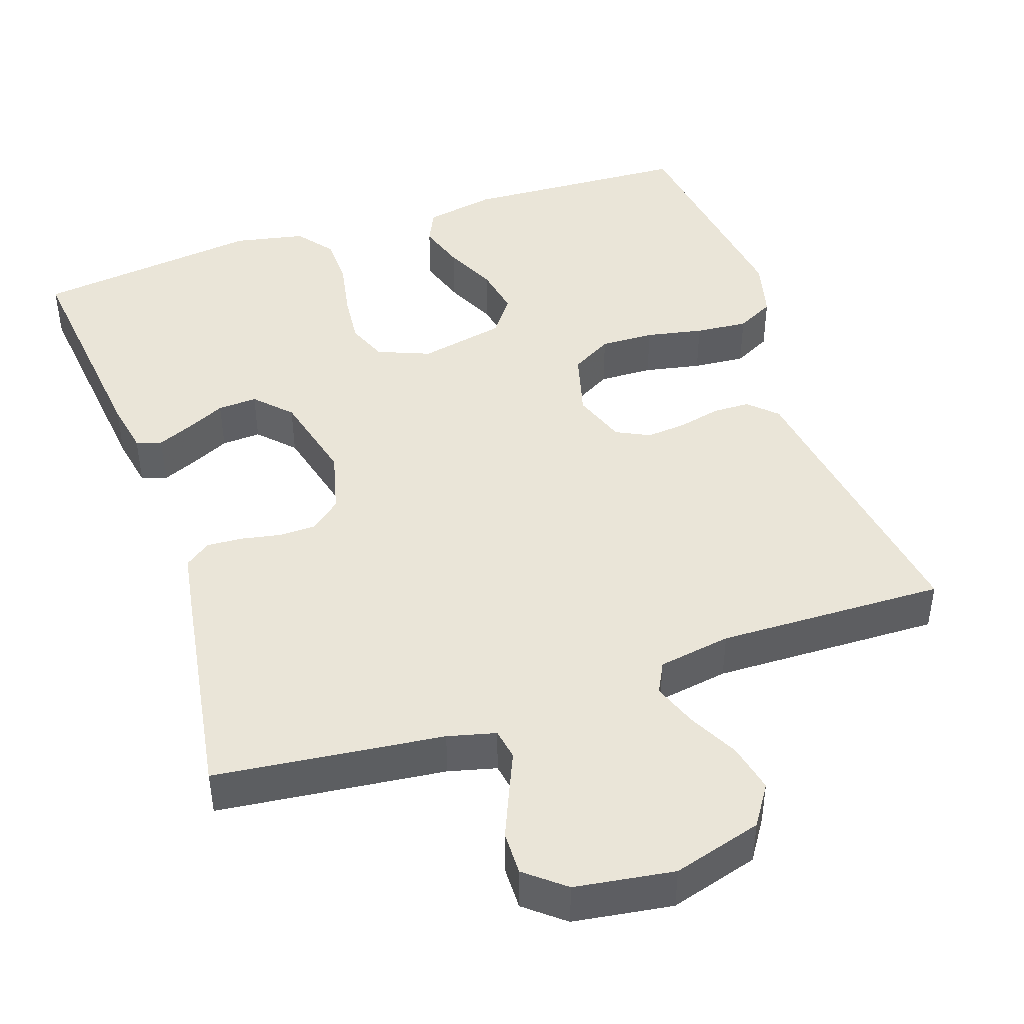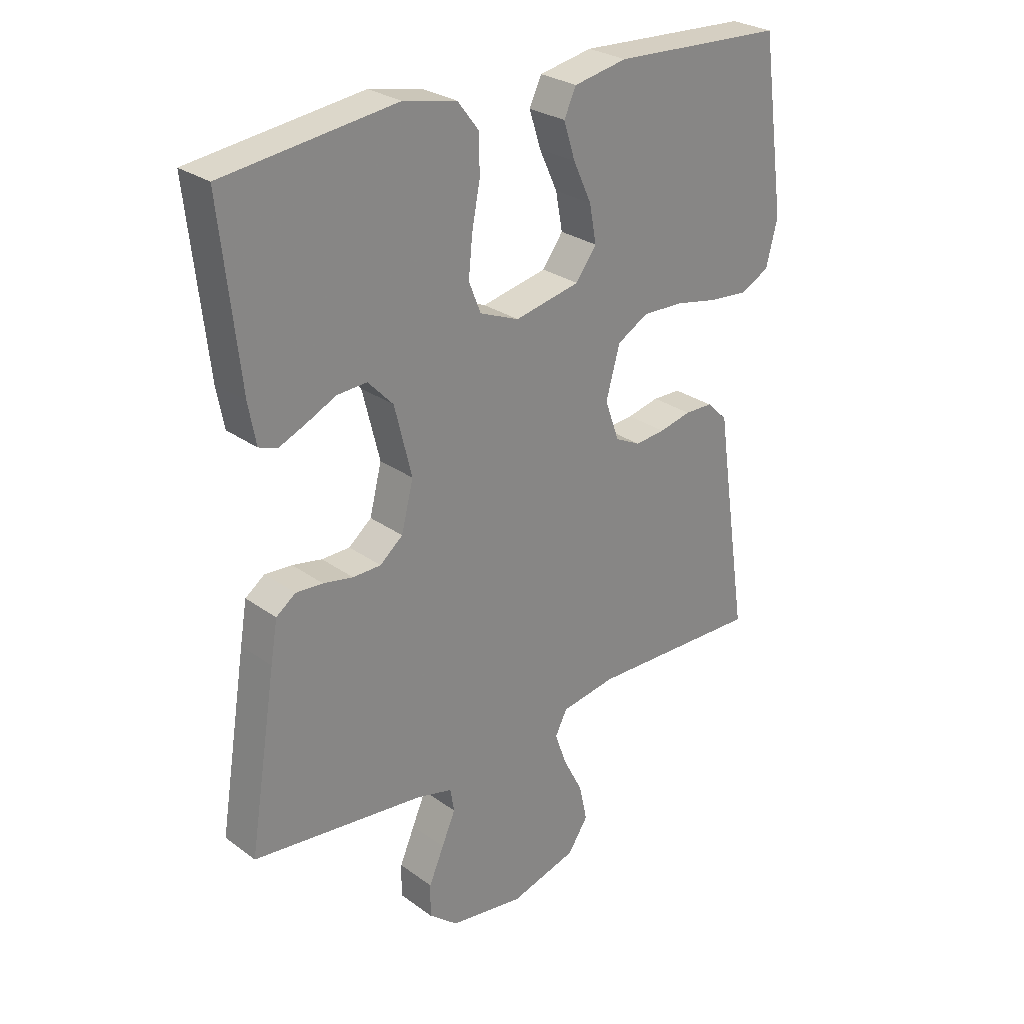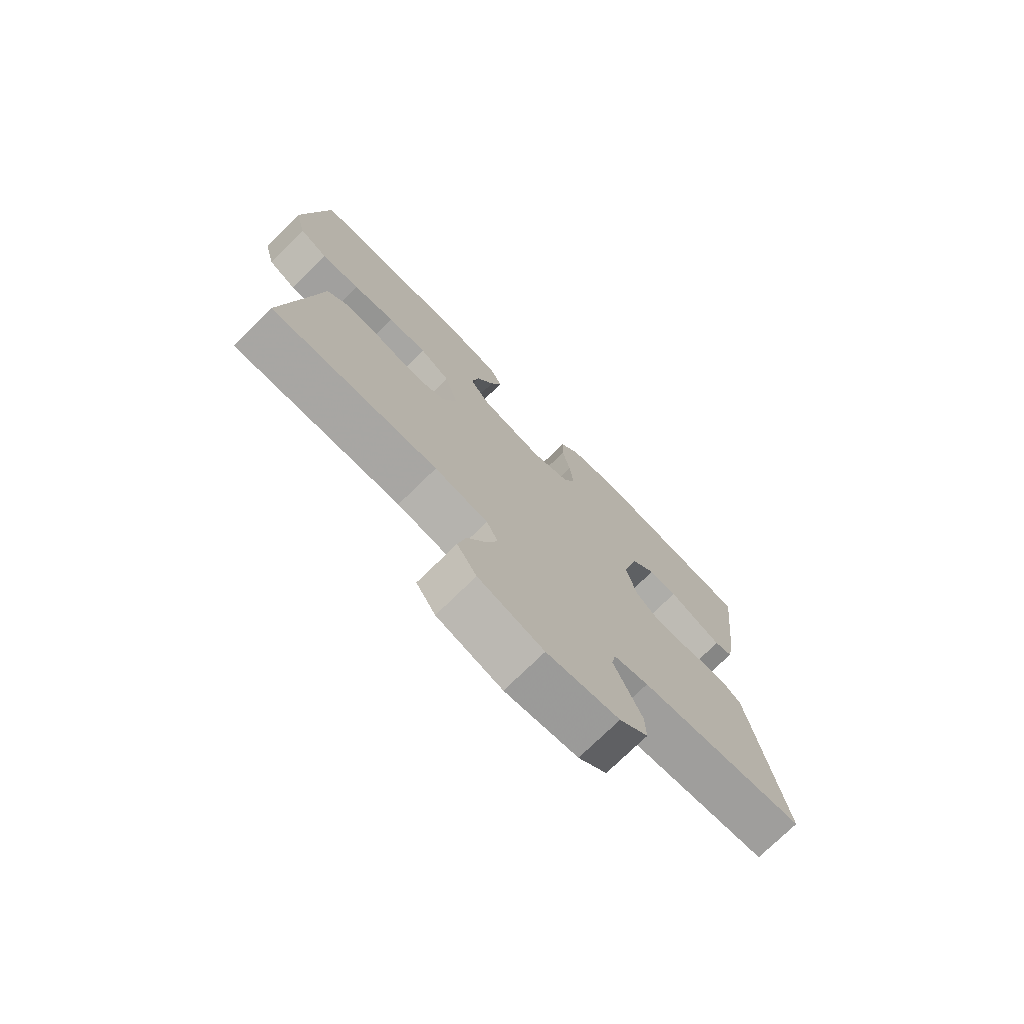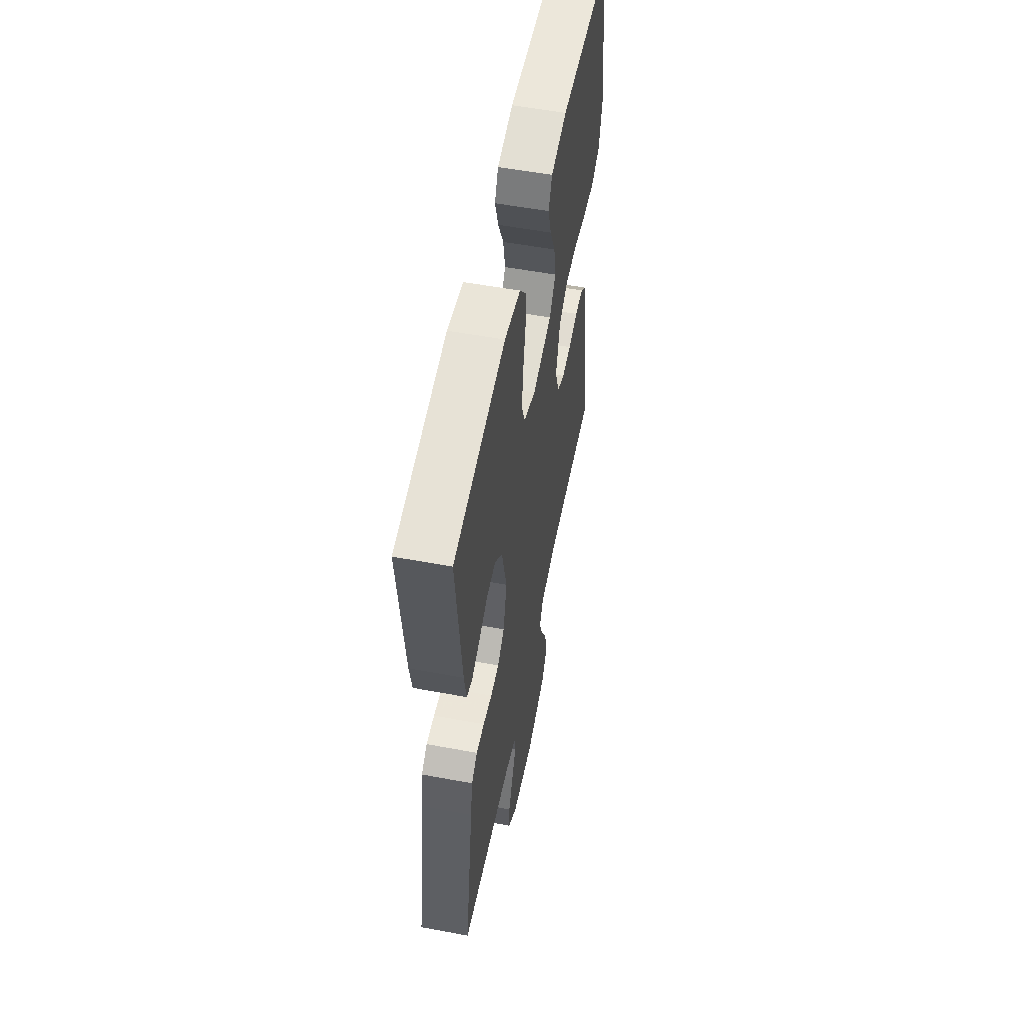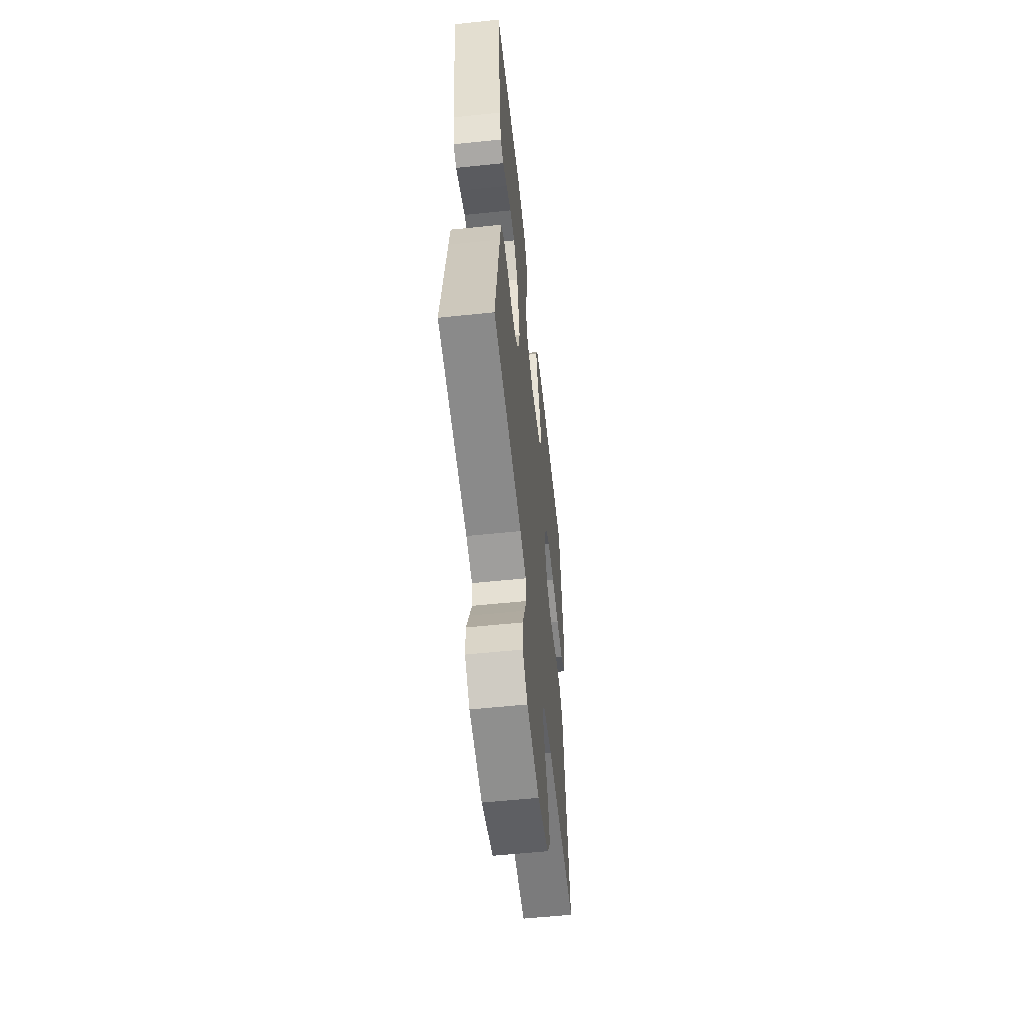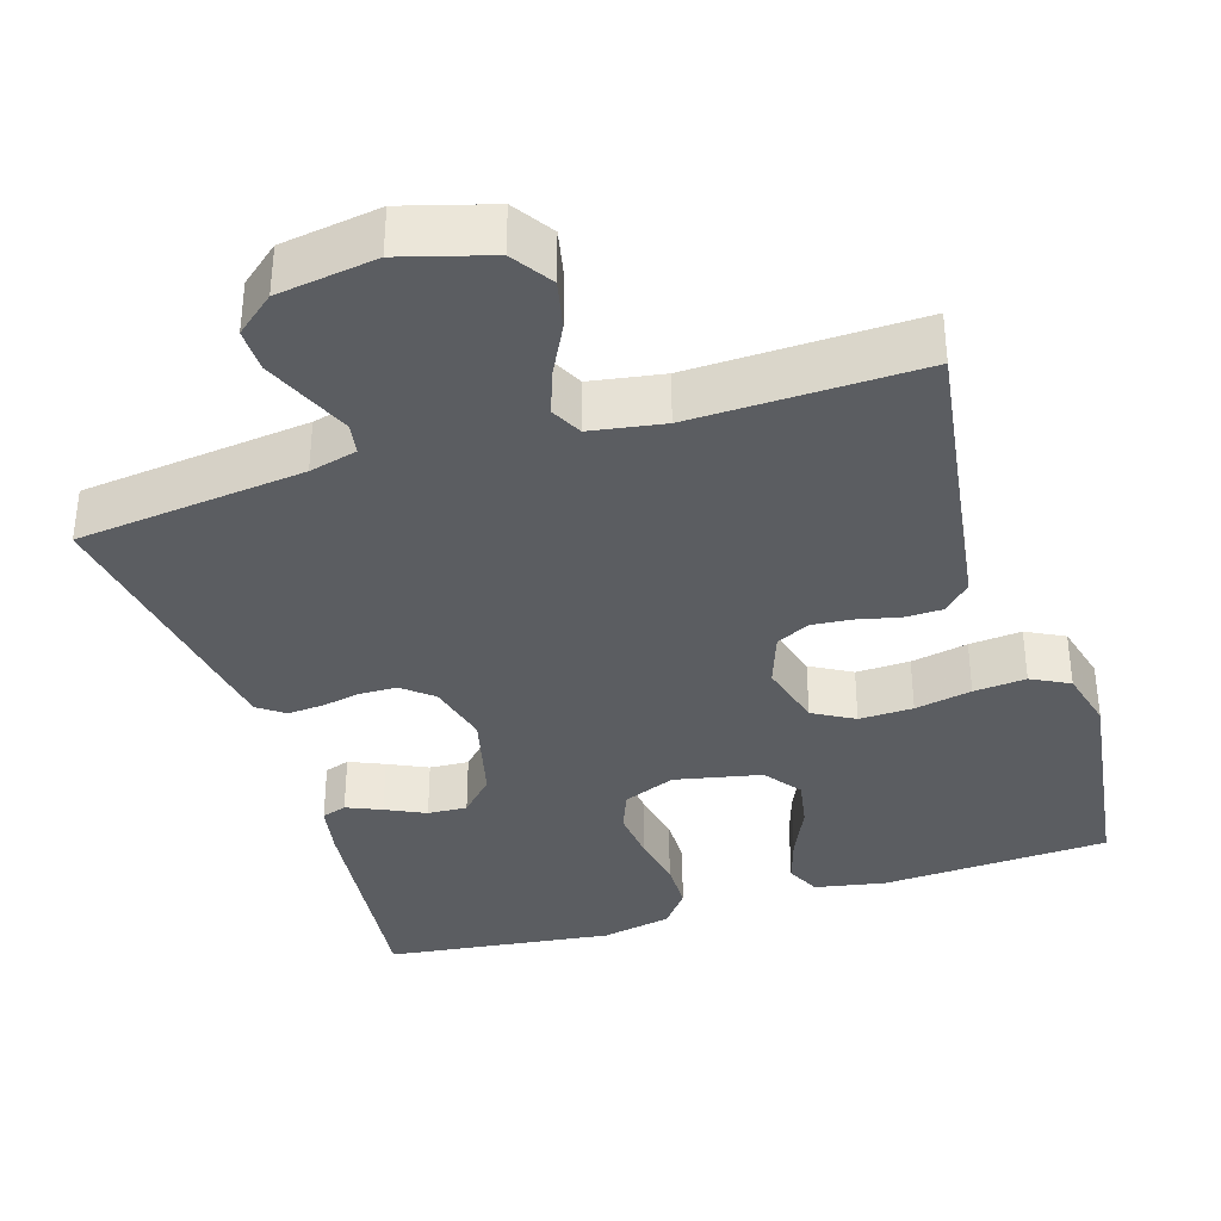
<metadata>
{"format":"obj","ext":"obj","renderer":"f3d","projection":"perspective","resolution":1024,"background":"white","views":[{"elev":44.5,"azim":161.2,"up":"+Y"},{"elev":27.5,"azim":137.8,"up":"+Z"},{"elev":-75.1,"azim":-45.6,"up":"+Z"},{"elev":55.4,"azim":101.1,"up":"+Z"},{"elev":-57.1,"azim":96.2,"up":"+Z"},{"elev":-36.0,"azim":-162.5,"up":"+Y"}]}
</metadata>
<code>
v 0.5 0.07 -0.5
v 0.2 0.07 -0.534
v 0.137 0.07 -0.55
v 0.13 0.07 -0.591
v 0.154 0.07 -0.646
v 0.18 0.07 -0.707
v 0.181 0.07 -0.764
v 0.13 0.07 -0.806
v 0 0.07 -0.825
v -0.117 0.07 -0.791
v -0.152 0.07 -0.738
v -0.138 0.07 -0.674
v -0.104 0.07 -0.608
v -0.083 0.07 -0.55
v -0.104 0.07 -0.509
v -0.2 0.07 -0.493
v -0.5 0.07 -0.5
v -0.455 0.07 -0.2
v -0.442 0.07 -0.11
v -0.406 0.07 -0.075
v -0.357 0.07 -0.074
v -0.301 0.07 -0.087
v -0.248 0.07 -0.092
v -0.204 0.07 -0.07
v -0.179 0.07 0
v -0.203 0.07 0.087
v -0.257 0.07 0.118
v -0.328 0.07 0.116
v -0.403 0.07 0.101
v -0.472 0.07 0.095
v -0.522 0.07 0.121
v -0.542 0.07 0.2
v -0.5 0.07 0.5
v -0.2 0.07 0.515
v -0.107 0.07 0.497
v -0.086 0.07 0.452
v -0.106 0.07 0.389
v -0.138 0.07 0.32
v -0.15 0.07 0.255
v -0.114 0.07 0.206
v 0 0.07 0.182
v 0.069 0.07 0.21
v 0.09 0.07 0.263
v 0.083 0.07 0.332
v 0.069 0.07 0.405
v 0.07 0.07 0.471
v 0.107 0.07 0.519
v 0.2 0.07 0.538
v 0.5 0.07 0.5
v 0.467 0.07 0.2
v 0.454 0.07 0.13
v 0.421 0.07 0.119
v 0.375 0.07 0.139
v 0.323 0.07 0.164
v 0.271 0.07 0.167
v 0.227 0.07 0.121
v 0.197 0.07 0
v 0.218 0.07 -0.083
v 0.258 0.07 -0.116
v 0.307 0.07 -0.117
v 0.359 0.07 -0.107
v 0.406 0.07 -0.104
v 0.44 0.07 -0.129
v 0.452 0.07 -0.2
v 0.5 0 -0.5
v 0.2 0 -0.534
v 0.137 0 -0.55
v 0.13 0 -0.591
v 0.154 0 -0.646
v 0.18 0 -0.707
v 0.181 0 -0.764
v 0.13 0 -0.806
v 0 0 -0.825
v -0.117 0 -0.791
v -0.152 0 -0.738
v -0.138 0 -0.674
v -0.104 0 -0.608
v -0.083 0 -0.55
v -0.104 0 -0.509
v -0.2 0 -0.493
v -0.5 0 -0.5
v -0.455 0 -0.2
v -0.442 0 -0.11
v -0.406 0 -0.075
v -0.357 0 -0.074
v -0.301 0 -0.087
v -0.248 0 -0.092
v -0.204 0 -0.07
v -0.179 0 0
v -0.203 0 0.087
v -0.257 0 0.118
v -0.328 0 0.116
v -0.403 0 0.101
v -0.472 0 0.095
v -0.522 0 0.121
v -0.542 0 0.2
v -0.5 0 0.5
v -0.2 0 0.515
v -0.107 0 0.497
v -0.086 0 0.452
v -0.106 0 0.389
v -0.138 0 0.32
v -0.15 0 0.255
v -0.114 0 0.206
v 0 0 0.182
v 0.069 0 0.21
v 0.09 0 0.263
v 0.083 0 0.332
v 0.069 0 0.405
v 0.07 0 0.471
v 0.107 0 0.519
v 0.2 0 0.538
v 0.5 0 0.5
v 0.467 0 0.2
v 0.454 0 0.13
v 0.421 0 0.119
v 0.375 0 0.139
v 0.323 0 0.164
v 0.271 0 0.167
v 0.227 0 0.121
v 0.197 0 0
v 0.218 0 -0.083
v 0.258 0 -0.116
v 0.307 0 -0.117
v 0.359 0 -0.107
v 0.406 0 -0.104
v 0.44 0 -0.129
v 0.452 0 -0.2
f 64 1 2
f 63 64 2
f 62 63 2
f 61 62 2
f 60 61 2
f 59 60 2 3
f 58 59 3
f 57 58 3
f 52 53 54
f 51 52 54
f 50 51 54
f 49 50 54
f 48 49 54
f 47 48 54
f 46 47 54
f 45 46 54
f 44 45 54
f 43 44 54 55
f 42 43 55 56
f 36 37 38
f 35 36 38
f 34 35 38
f 33 34 38
f 32 33 38
f 31 32 38
f 30 31 38
f 29 30 38
f 28 29 38
f 27 28 38 39
f 26 27 39 40
f 20 21 22
f 19 20 22
f 18 19 22
f 18 22 23
f 17 18 23
f 16 17 23
f 15 16 23 24
f 11 12 13
f 10 11 13
f 9 10 13
f 8 9 13
f 7 8 13
f 6 7 13
f 5 6 13
f 4 5 13
f 4 13 14
f 3 4 14
f 57 3 14
f 15 24 25
f 14 15 25
f 57 14 25
f 56 57 25
f 42 56 25
f 41 42 25
f 25 26 40 41
f 66 65 128
f 66 128 127
f 66 127 126
f 66 126 125
f 66 125 124
f 67 66 124 123
f 67 123 122
f 67 122 121
f 118 117 116
f 118 116 115
f 118 115 114
f 118 114 113
f 118 113 112
f 118 112 111
f 118 111 110
f 118 110 109
f 118 109 108
f 119 118 108 107
f 120 119 107 106
f 102 101 100
f 102 100 99
f 102 99 98
f 102 98 97
f 102 97 96
f 102 96 95
f 102 95 94
f 102 94 93
f 102 93 92
f 103 102 92 91
f 104 103 91 90
f 86 85 84
f 86 84 83
f 86 83 82
f 87 86 82
f 87 82 81
f 87 81 80
f 88 87 80 79
f 77 76 75
f 77 75 74
f 77 74 73
f 77 73 72
f 77 72 71
f 77 71 70
f 77 70 69
f 77 69 68
f 78 77 68
f 78 68 67
f 78 67 121
f 89 88 79
f 89 79 78
f 89 78 121
f 89 121 120
f 89 120 106
f 89 106 105
f 105 104 90 89
f 1 65 66 2
f 2 66 67 3
f 3 67 68 4
f 4 68 69 5
f 5 69 70 6
f 6 70 71 7
f 7 71 72 8
f 8 72 73 9
f 9 73 74 10
f 10 74 75 11
f 11 75 76 12
f 12 76 77 13
f 13 77 78 14
f 14 78 79 15
f 15 79 80 16
f 16 80 81 17
f 17 81 82 18
f 18 82 83 19
f 19 83 84 20
f 20 84 85 21
f 21 85 86 22
f 22 86 87 23
f 23 87 88 24
f 24 88 89 25
f 25 89 90 26
f 26 90 91 27
f 27 91 92 28
f 28 92 93 29
f 29 93 94 30
f 30 94 95 31
f 31 95 96 32
f 32 96 97 33
f 33 97 98 34
f 34 98 99 35
f 35 99 100 36
f 36 100 101 37
f 37 101 102 38
f 38 102 103 39
f 39 103 104 40
f 40 104 105 41
f 41 105 106 42
f 42 106 107 43
f 43 107 108 44
f 44 108 109 45
f 45 109 110 46
f 46 110 111 47
f 47 111 112 48
f 48 112 113 49
f 49 113 114 50
f 50 114 115 51
f 51 115 116 52
f 52 116 117 53
f 53 117 118 54
f 54 118 119 55
f 55 119 120 56
f 56 120 121 57
f 57 121 122 58
f 58 122 123 59
f 59 123 124 60
f 60 124 125 61
f 61 125 126 62
f 62 126 127 63
f 63 127 128 64
f 64 128 65 1

</code>
